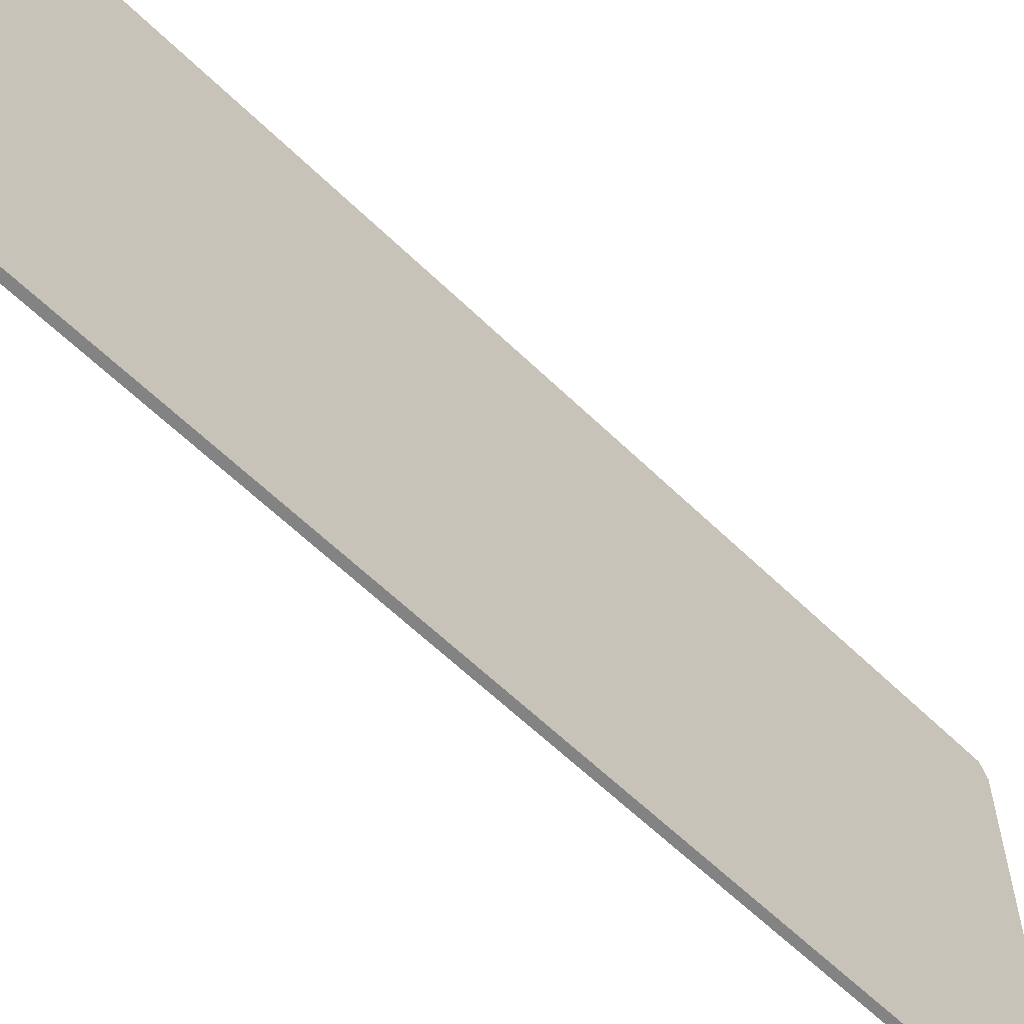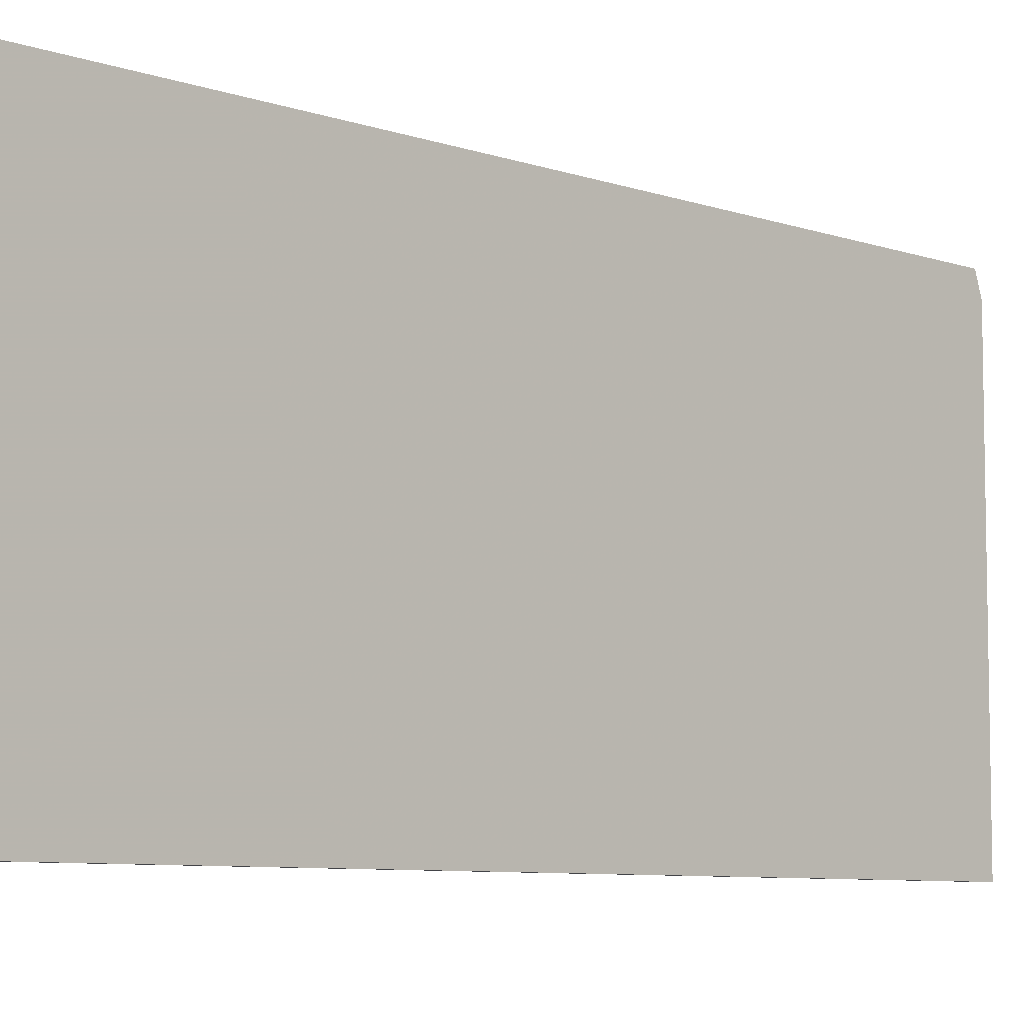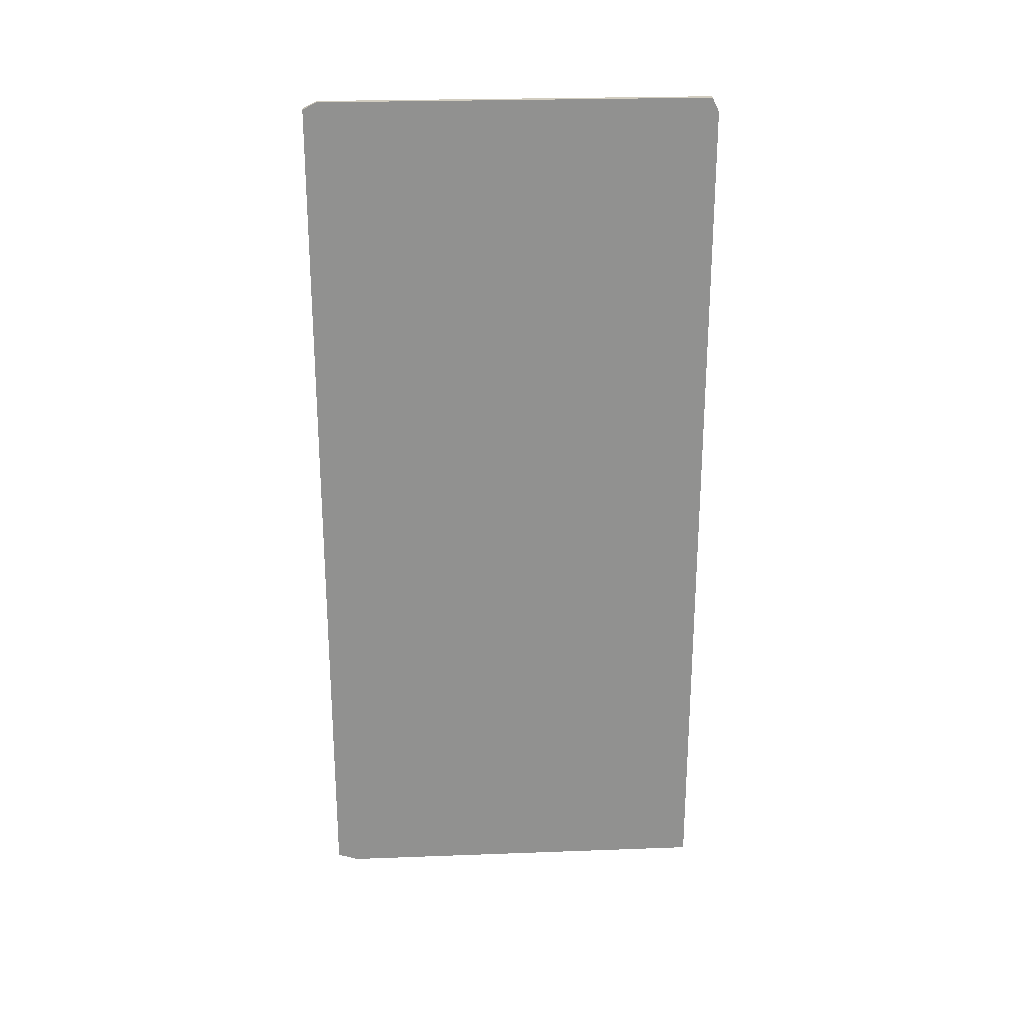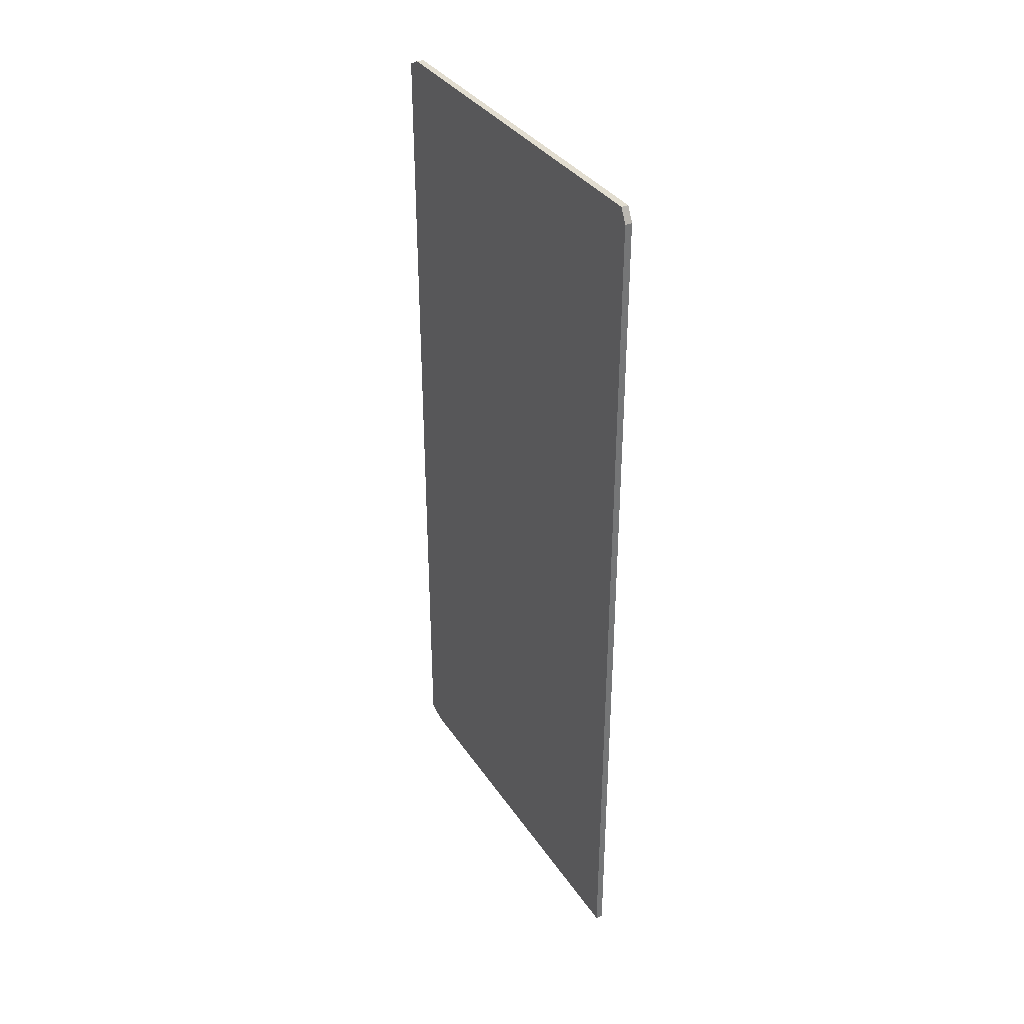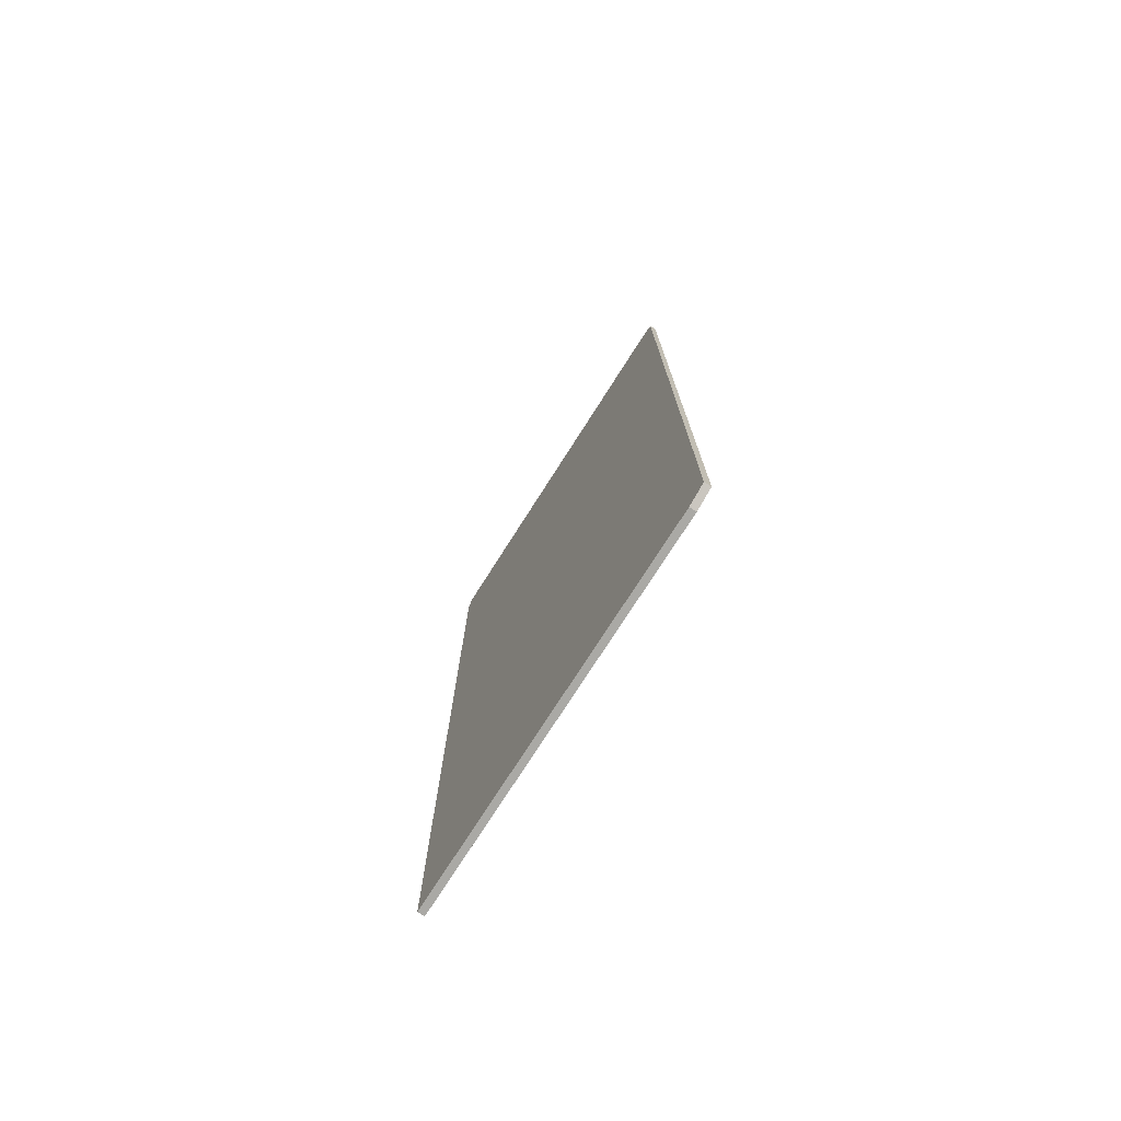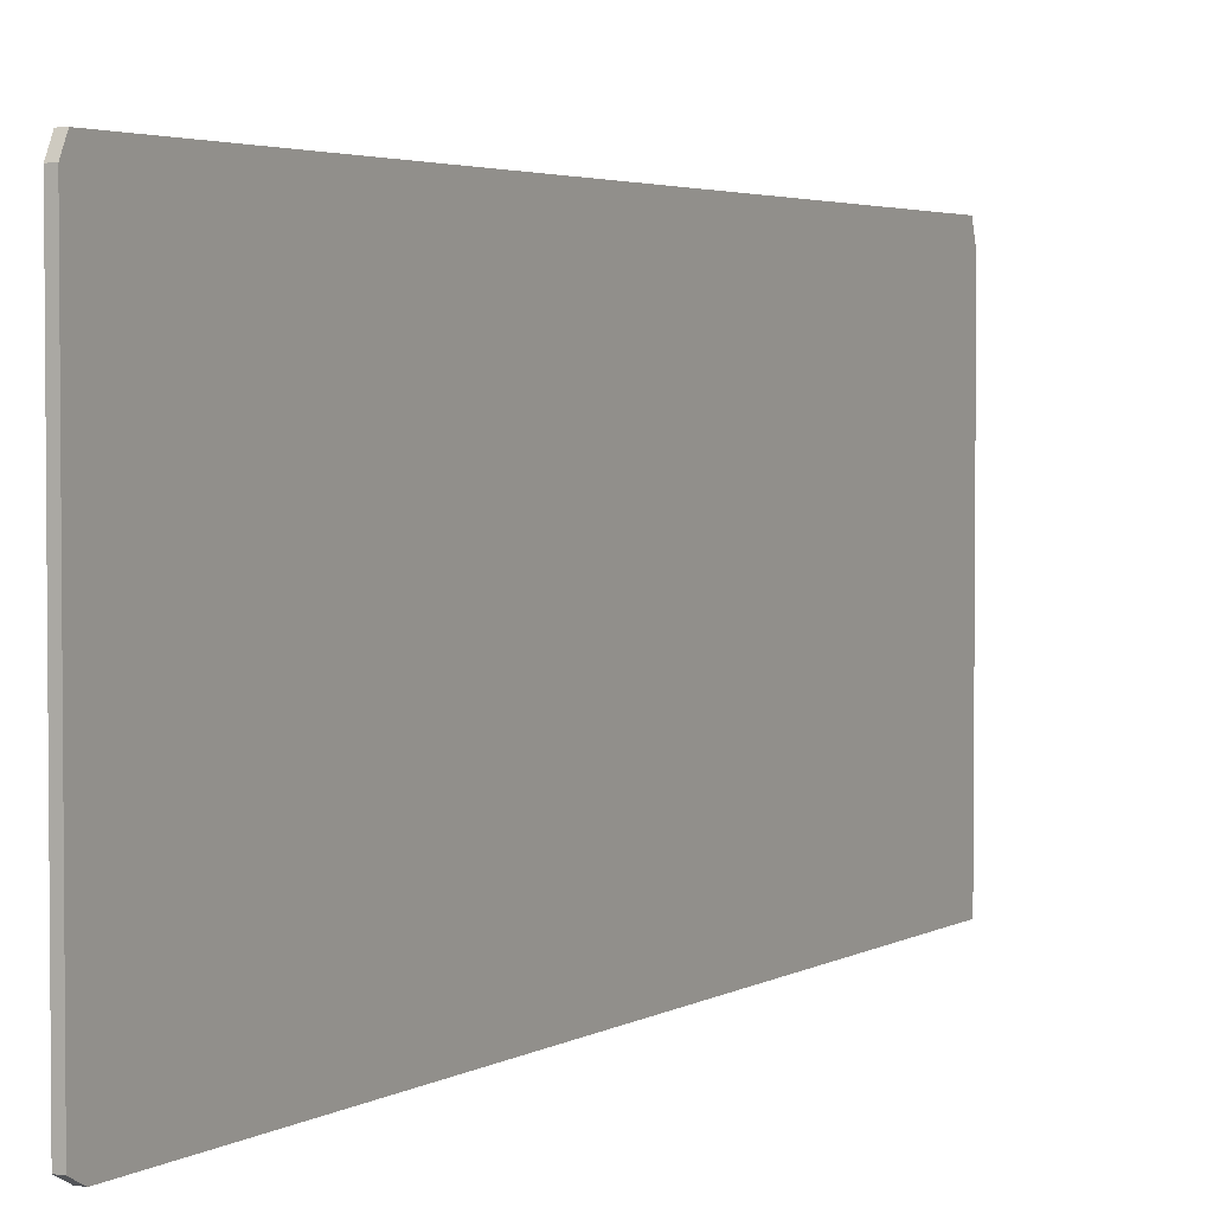
<metadata>
{"format":"obj","ext":"obj","renderer":"f3d","projection":"perspective","resolution":1024,"background":"white","views":[{"elev":-61.0,"azim":-134.7,"up":"+Y"},{"elev":-7.4,"azim":44.9,"up":"+Y"},{"elev":24.4,"azim":-93.5,"up":"+Z"},{"elev":35.4,"azim":-29.3,"up":"+Z"},{"elev":-75.4,"azim":147.5,"up":"+Z"},{"elev":3.2,"azim":28.4,"up":"+Y"}]}
</metadata>
<code>
v 0.9921 -0.9291 -1.008
v 1.008 -0.9291 -1.008
v 0.9921 0 0.9921
v 1.008 0 0.9921
v 0.9921 0 -0.9921
v 1.008 0 -0.9921
v 0.9921 -0.0315 1.008
v 1.008 -0.0315 1.008
v 0.9921 -0.04724 -1.008
v 1.008 -0.04724 -1.008
v 1.008 -0.9134 1.008
v 0.9921 -0.9134 1.008
v 1.008 -0.9291 0.9764
v 0.9921 -0.9291 0.9764
f 5 3 4
f 5 4 6
f 9 5 6
f 9 6 10
f 9 10 2
f 9 2 1
f 11 13 2
f 11 2 10
f 11 10 6
f 11 6 4
f 11 4 8
f 7 12 11
f 7 11 8
f 7 8 4
f 7 4 3
f 14 12 7
f 14 7 3
f 14 3 5
f 14 5 9
f 14 9 1
f 14 1 2
f 14 2 13
f 14 13 11
f 14 11 12

</code>
